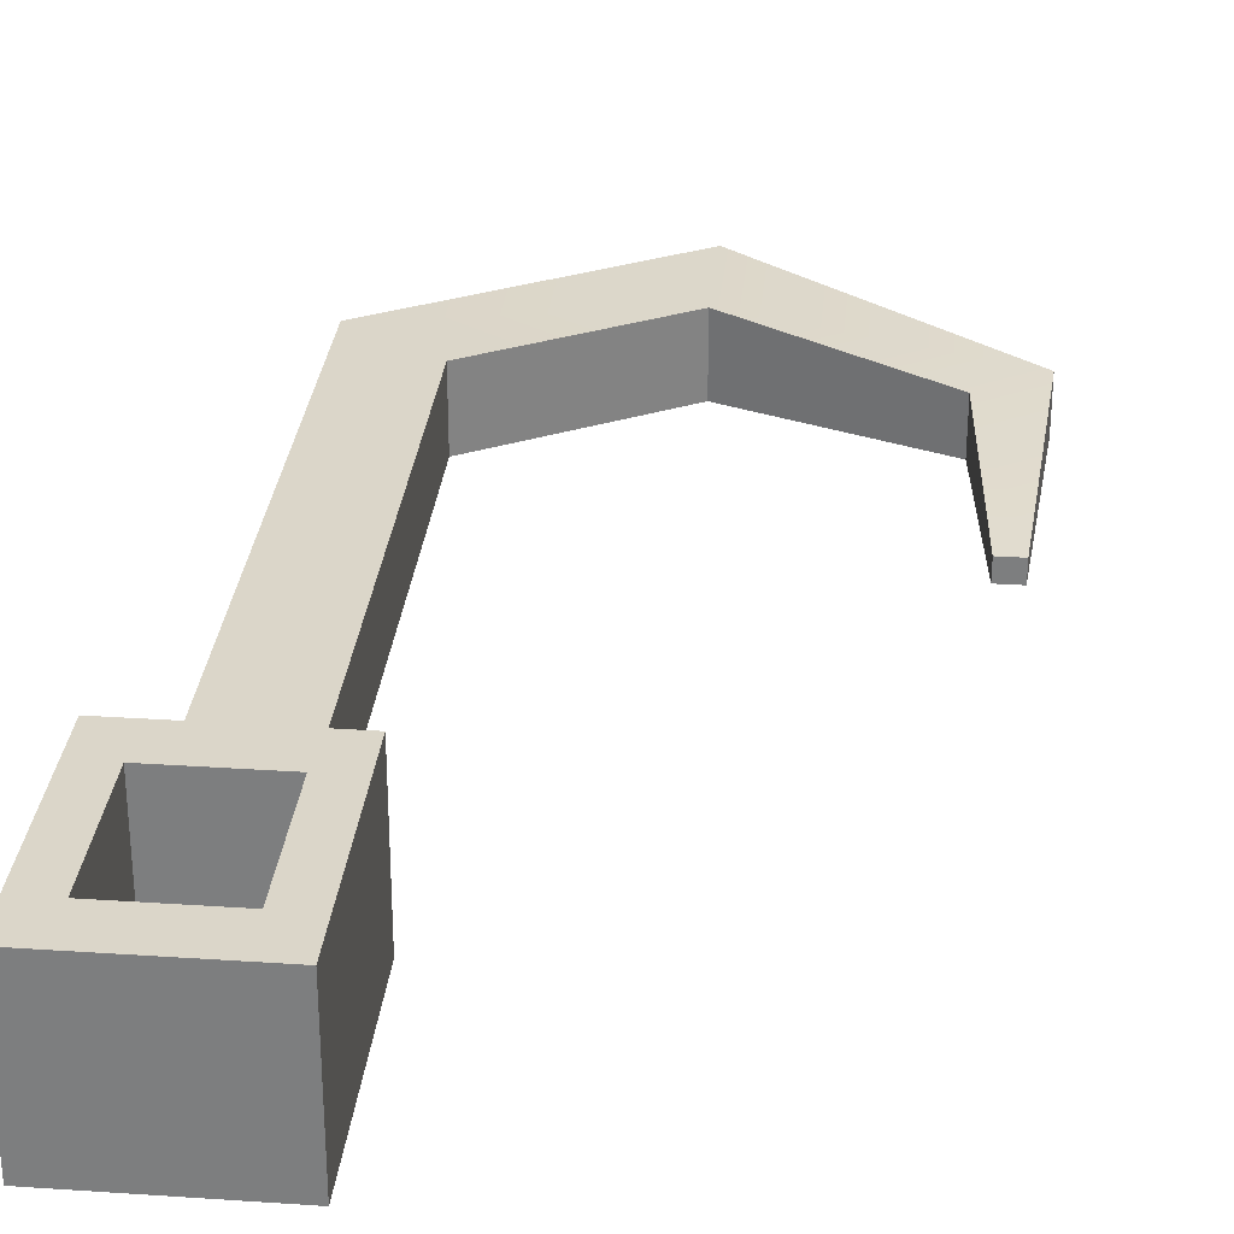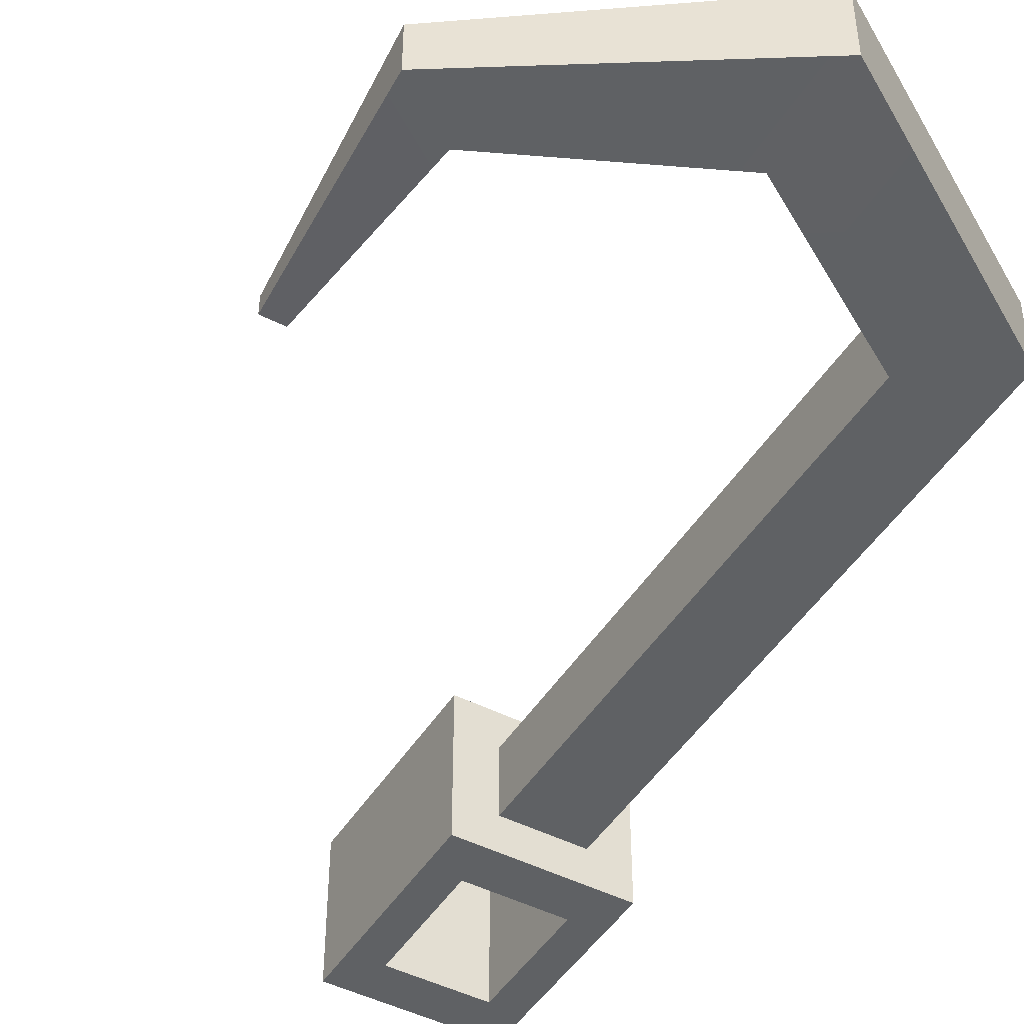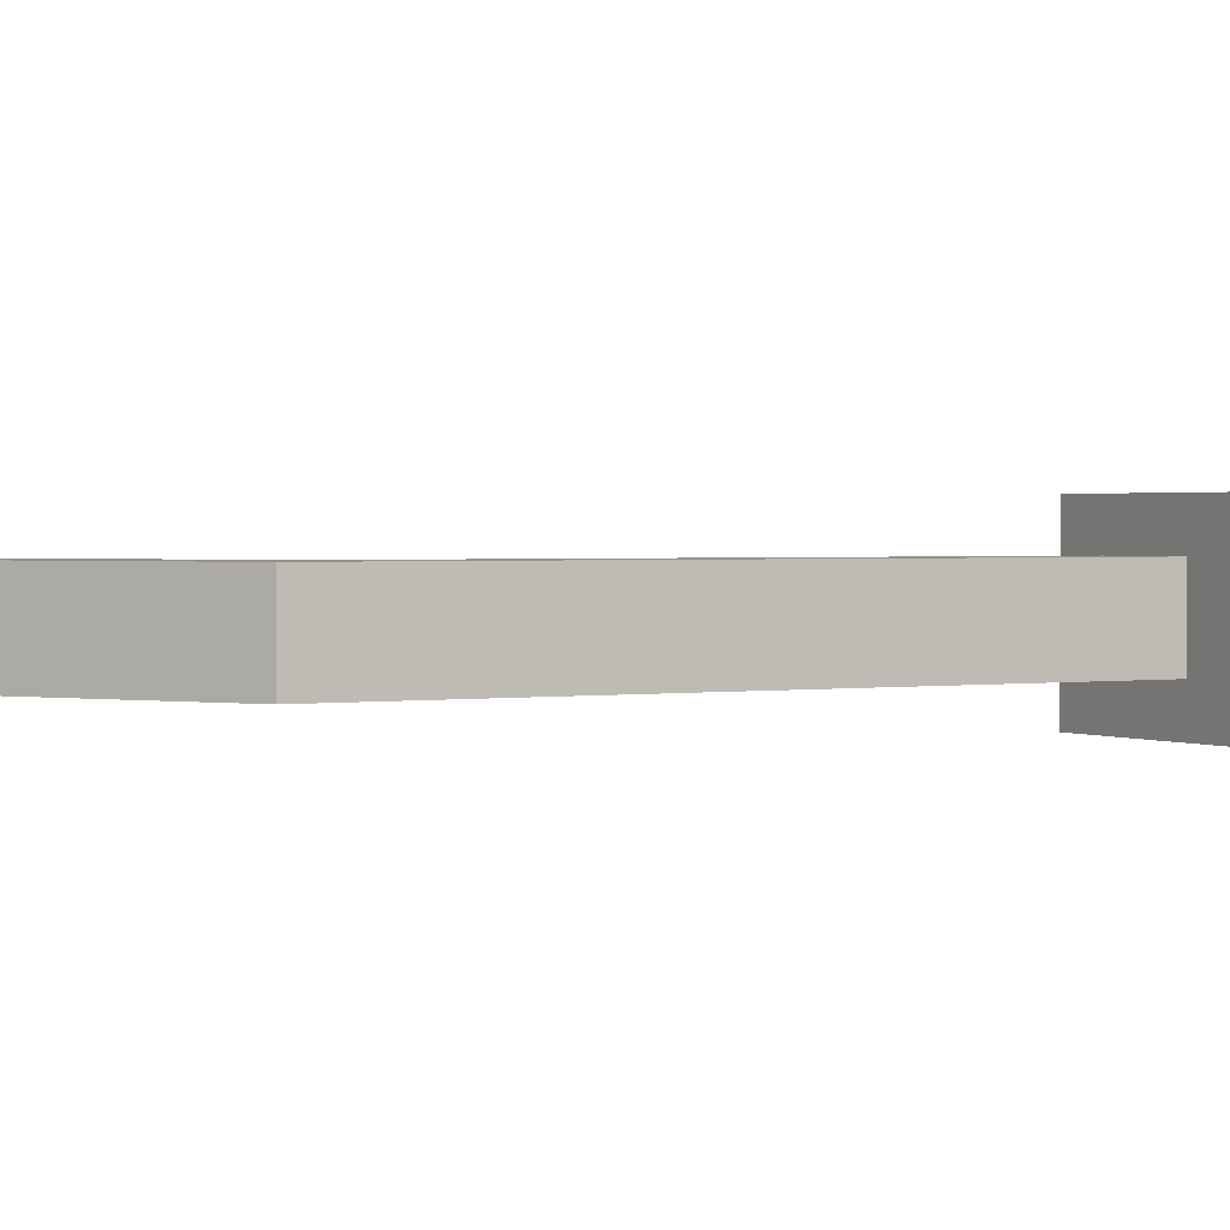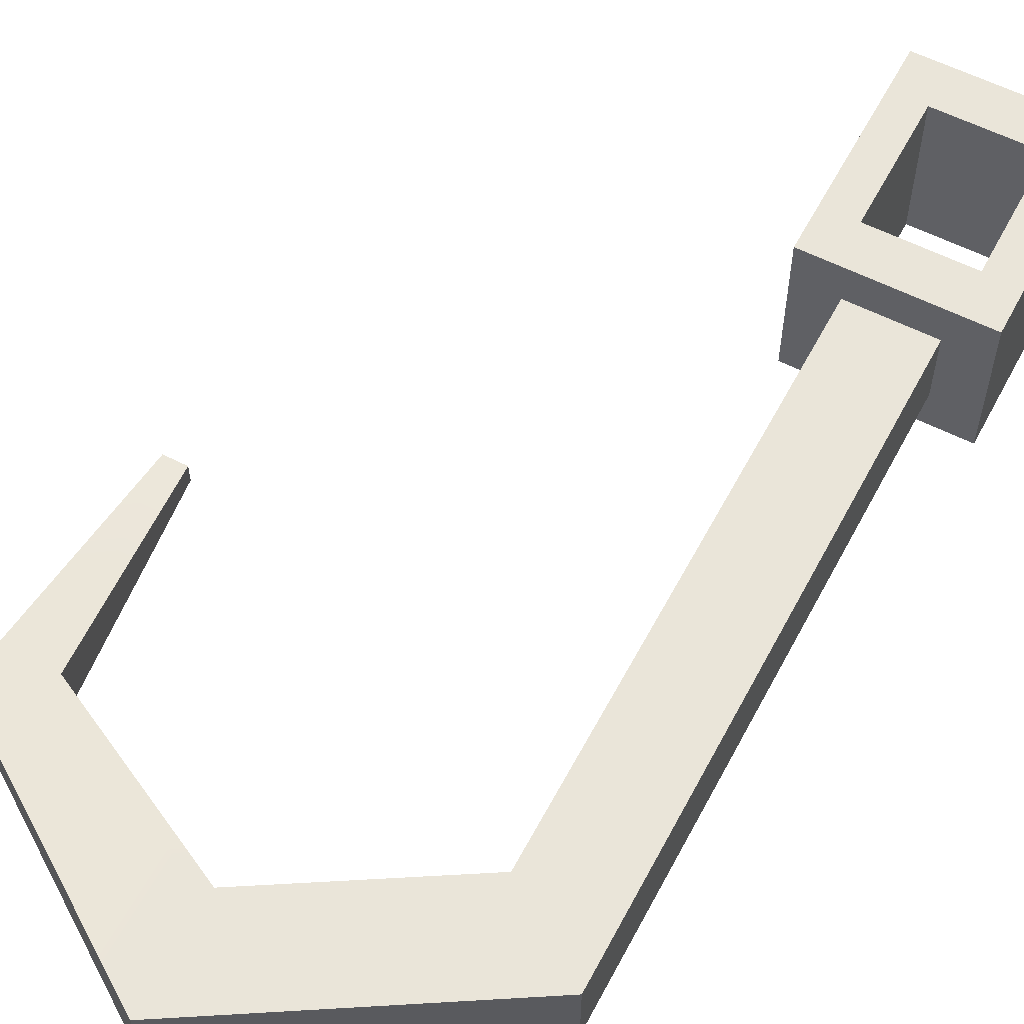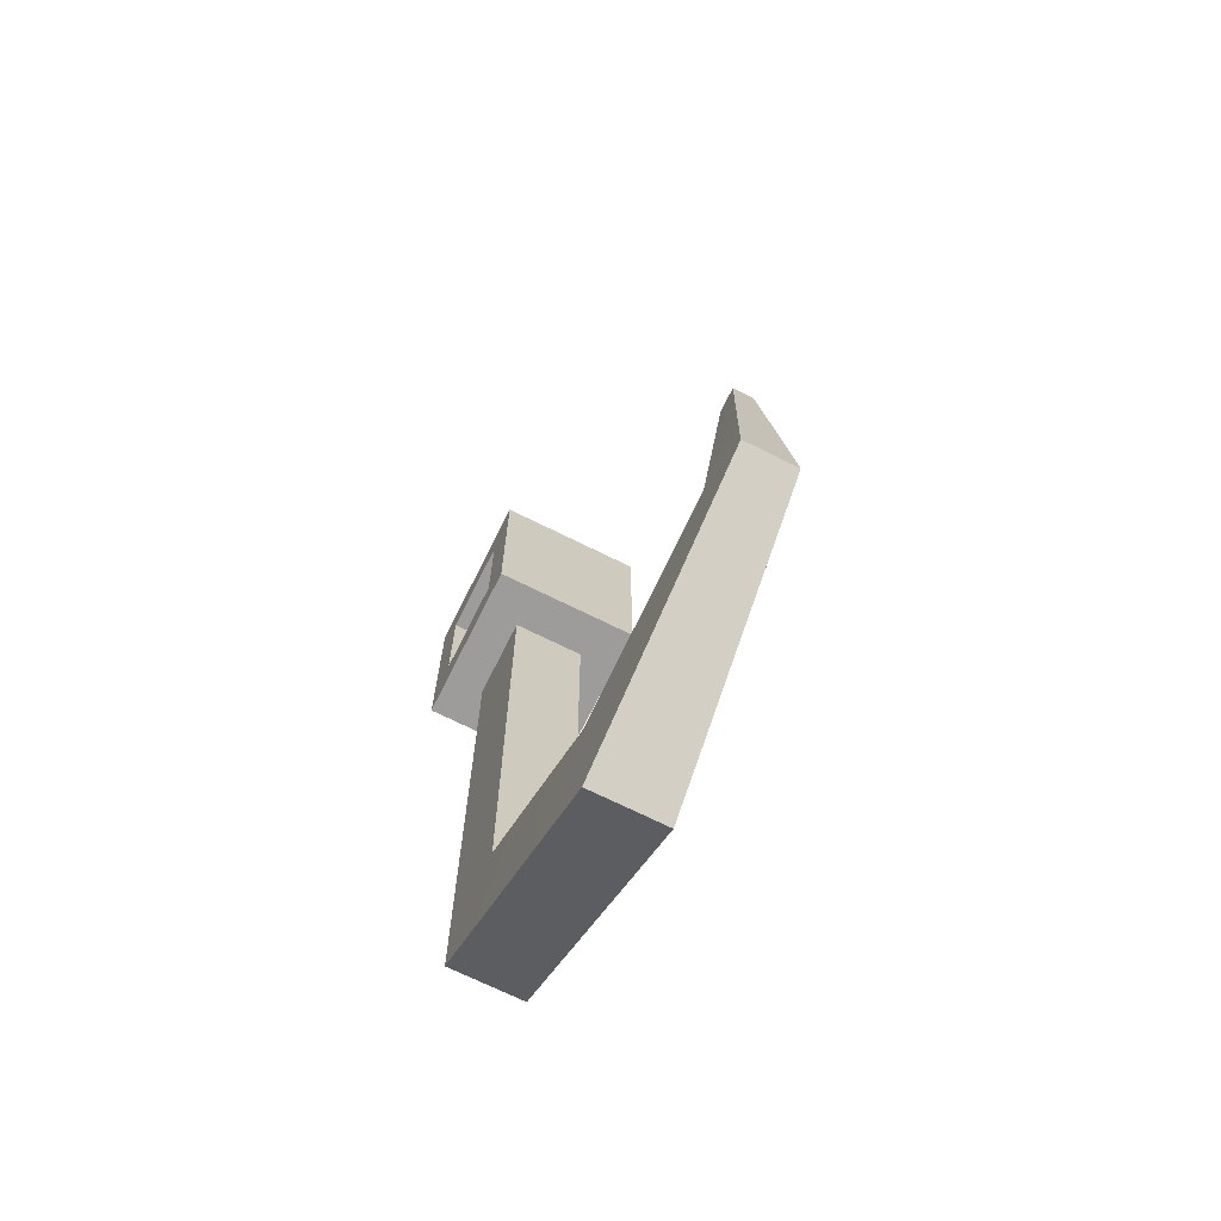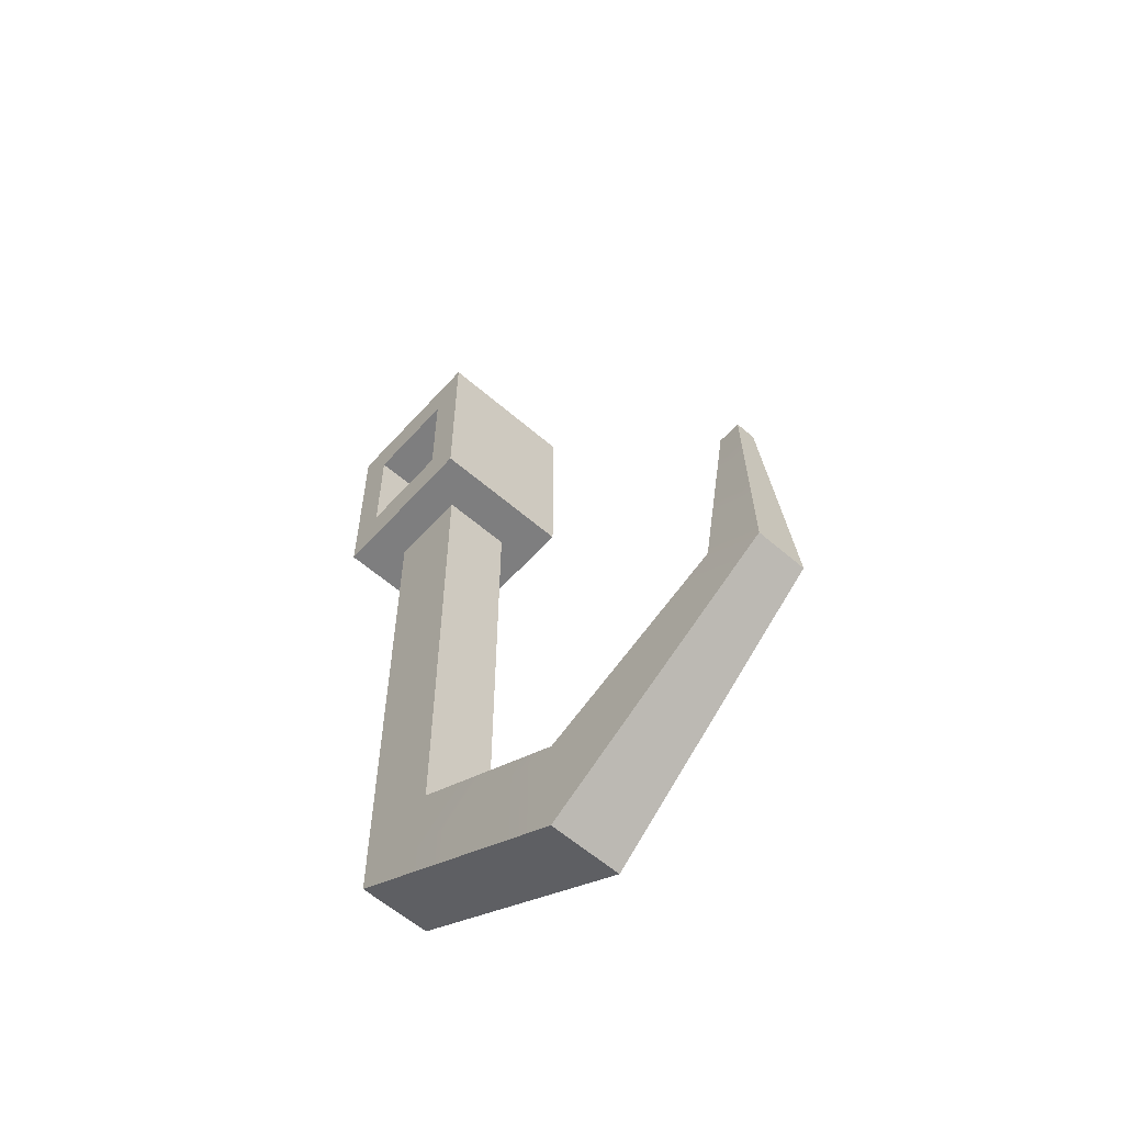
<metadata>
{"format":"obj","ext":"obj","renderer":"f3d","projection":"perspective","resolution":1024,"background":"white","views":[{"elev":29.9,"azim":-174.4,"up":"+Z"},{"elev":-46.5,"azim":-30.3,"up":"+Z"},{"elev":1.5,"azim":60.3,"up":"+Z"},{"elev":58.2,"azim":27.8,"up":"+Z"},{"elev":-70.1,"azim":-116.5,"up":"+Y"},{"elev":-59.4,"azim":-131.7,"up":"+Y"}]}
</metadata>
<code>
g SD_Prop_Tool_Hook_01
v -0.3719 0.2251 -0.03514
v -0.3719 0.2251 0.03514
v -0.03862 0 0.05066
v -0.03862 0 -0.05066
v 0.3121 1.036 -0.05066
v 0.3121 0.2132 -0.05066
v 0.3121 0.2132 0.05066
v 0.3121 1.036 0.05066
v -0.3719 0.2251 0.03514
v -0.3719 0.2251 -0.03514
v -0.3477 0.5549 -0.0137
v -0.3477 0.5549 0.0137
v 0.1981 1.036 -0.05066
v 0.3121 0.2132 -0.05066
v 0.3121 1.036 -0.05066
v 0.1981 0.2911 -0.05066
v -0.03862 0.1481 -0.05066
v -0.03862 0 -0.05066
v -0.3719 0.2251 -0.03514
v -0.2928 0.2792 -0.03514
v -0.3169 0.5549 -0.0137
v -0.3477 0.5549 -0.0137
v 0.3121 0.2132 0.05066
v 0.1981 1.036 0.05066
v 0.3121 1.036 0.05066
v 0.1981 0.2911 0.05066
v -0.03862 0.1481 0.05066
v -0.03862 0 0.05066
v -0.3719 0.2251 0.03514
v -0.2928 0.2792 0.03514
v -0.3477 0.5549 0.0137
v -0.3169 0.5549 0.0137
v -0.03862 0.1481 0.05066
v -0.2928 0.2792 0.03514
v -0.2928 0.2792 -0.03514
v -0.03862 0.1481 -0.05066
v -0.2928 0.2792 -0.03514
v -0.2928 0.2792 0.03514
v -0.3169 0.5549 0.0137
v -0.3169 0.5549 -0.0137
v 0.1981 0.2911 -0.05066
v 0.1981 1.036 -0.05066
v 0.1981 1.036 0.05066
v 0.1981 0.2911 0.05066
v 0.3719 1.338 -0.1038
v 0.3719 1.338 0.1038
v 0.1383 1.338 0.1038
v 0.1383 1.338 -0.1038
v -0.3477 0.5549 0.0137
v -0.3477 0.5549 -0.0137
v -0.3169 0.5549 -0.0137
v -0.3169 0.5549 0.0137
v 0.1981 0.2911 -0.05066
v 0.1981 0.2911 0.05066
v -0.03862 0.1481 0.05066
v -0.03862 0.1481 -0.05066
v -0.03862 0 0.05066
v 0.3121 0.2132 0.05066
v 0.3121 0.2132 -0.05066
v -0.03862 0 -0.05066
v 0.3719 1.338 0.1038
v 0.3719 1.338 -0.1038
v 0.3719 1.036 -0.1038
v 0.3719 1.036 0.1038
v 0.1383 1.036 -0.1038
v 0.1383 1.338 -0.1038
v 0.1383 1.338 0.1038
v 0.1383 1.036 0.1038
v 0.1866 1.098 0.1038
v 0.1866 1.098 -0.1038
v 0.3236 1.098 -0.1038
v 0.3236 1.098 0.1038
v 0.3236 1.098 0.1038
v 0.3236 1.098 -0.1038
v 0.3236 1.275 -0.1038
v 0.3236 1.275 0.1038
v 0.1866 1.098 0.1038
v 0.1866 1.275 0.1038
v 0.1866 1.275 -0.1038
v 0.1866 1.098 -0.1038
v 0.1866 1.275 0.1038
v 0.3236 1.275 0.1038
v 0.3236 1.275 -0.1038
v 0.1866 1.275 -0.1038
v 0.1383 1.036 0.1038
v 0.1866 1.098 0.1038
v 0.3236 1.098 0.1038
v 0.3719 1.036 0.1038
v 0.1383 1.338 0.1038
v 0.3236 1.275 0.1038
v 0.1866 1.275 0.1038
v 0.3719 1.338 0.1038
v 0.3719 1.338 -0.1038
v 0.3236 1.275 -0.1038
v 0.3236 1.098 -0.1038
v 0.3719 1.036 -0.1038
v 0.1383 1.338 -0.1038
v 0.1866 1.098 -0.1038
v 0.1866 1.275 -0.1038
v 0.1383 1.036 -0.1038
v 0.3121 1.036 0.05066
v 0.3719 1.036 0.1038
v 0.3719 1.036 -0.1038
v 0.3121 1.036 -0.05066
v 0.1981 1.036 0.05066
v 0.1383 1.036 -0.1038
v 0.1383 1.036 0.1038
v 0.1981 1.036 -0.05066
g SD_Prop_Tool_Hook_01_0
f 3 2 1
f 4 3 1
f 7 6 5
f 8 7 5
f 11 10 9
f 12 11 9
f 15 14 13
f 14 16 13
f 17 16 14
f 18 17 14
f 18 19 17
f 19 20 17
f 21 20 19
f 22 21 19
f 25 24 23
f 24 26 23
f 23 26 27
f 28 23 27
f 28 27 29
f 27 30 29
f 29 30 31
f 30 32 31
f 35 34 33
f 36 35 33
f 39 38 37
f 40 39 37
f 43 42 41
f 44 43 41
f 47 46 45
f 48 47 45
f 51 50 49
f 52 51 49
f 55 54 53
f 56 55 53
f 59 58 57
f 60 59 57
f 63 62 61
f 64 63 61
f 67 66 65
f 68 67 65
f 71 70 69
f 72 71 69
f 75 74 73
f 76 75 73
f 79 78 77
f 80 79 77
f 83 82 81
f 84 83 81
f 87 86 85
f 88 87 85
f 85 86 89
f 90 87 88
f 86 91 89
f 92 90 88
f 89 91 92
f 91 90 92
f 95 94 93
f 96 95 93
f 93 94 97
f 98 95 96
f 94 99 97
f 100 98 96
f 97 99 100
f 99 98 100
f 103 102 101
f 104 103 101
f 101 102 105
f 106 103 104
f 102 107 105
f 108 106 104
f 105 107 108
f 107 106 108

</code>
